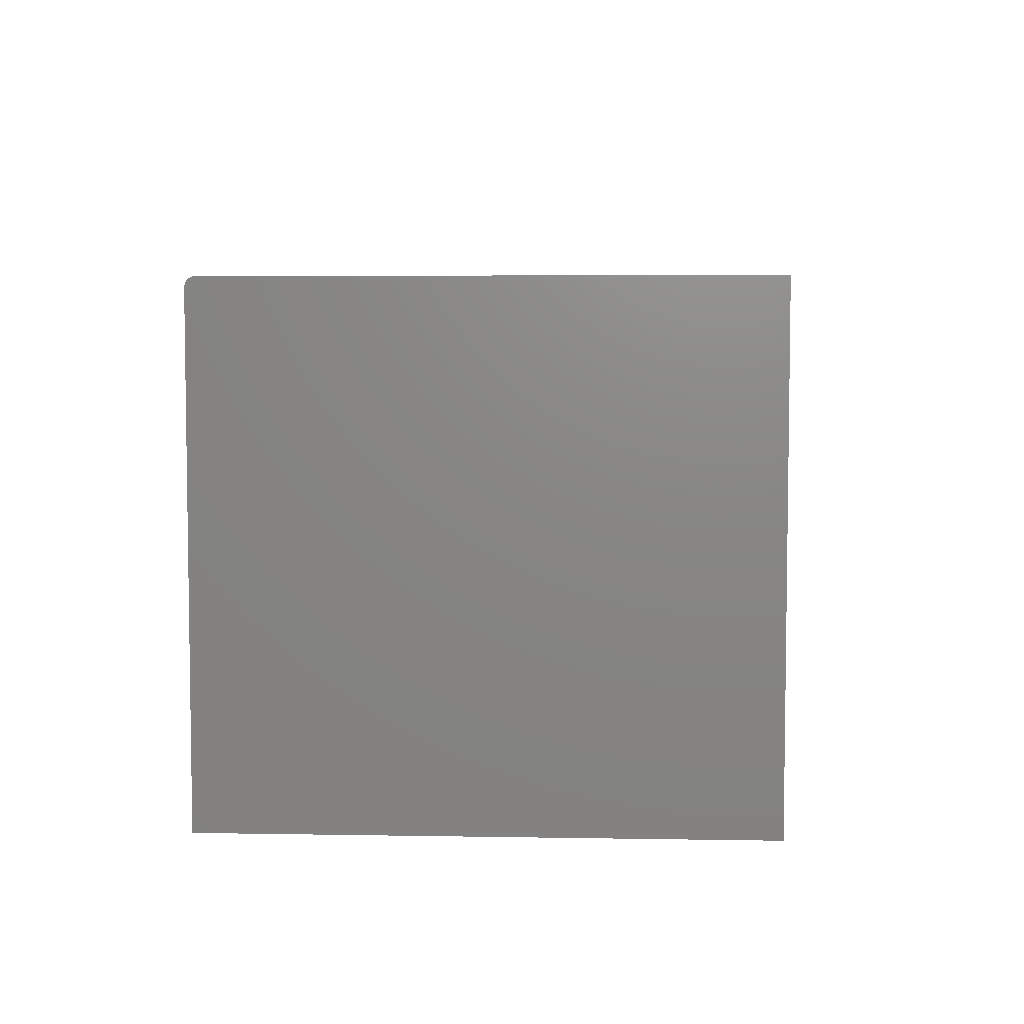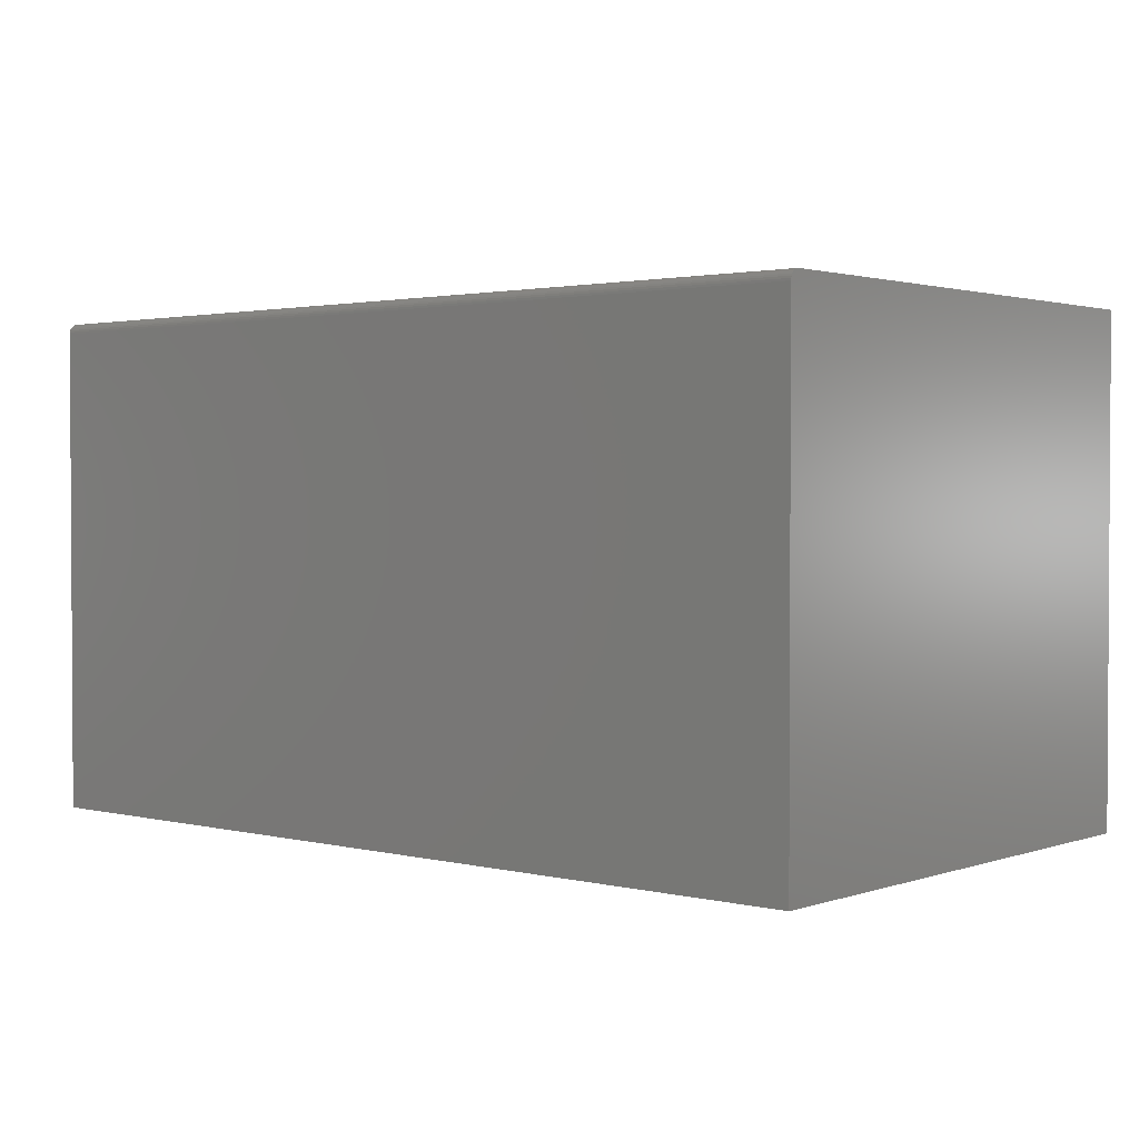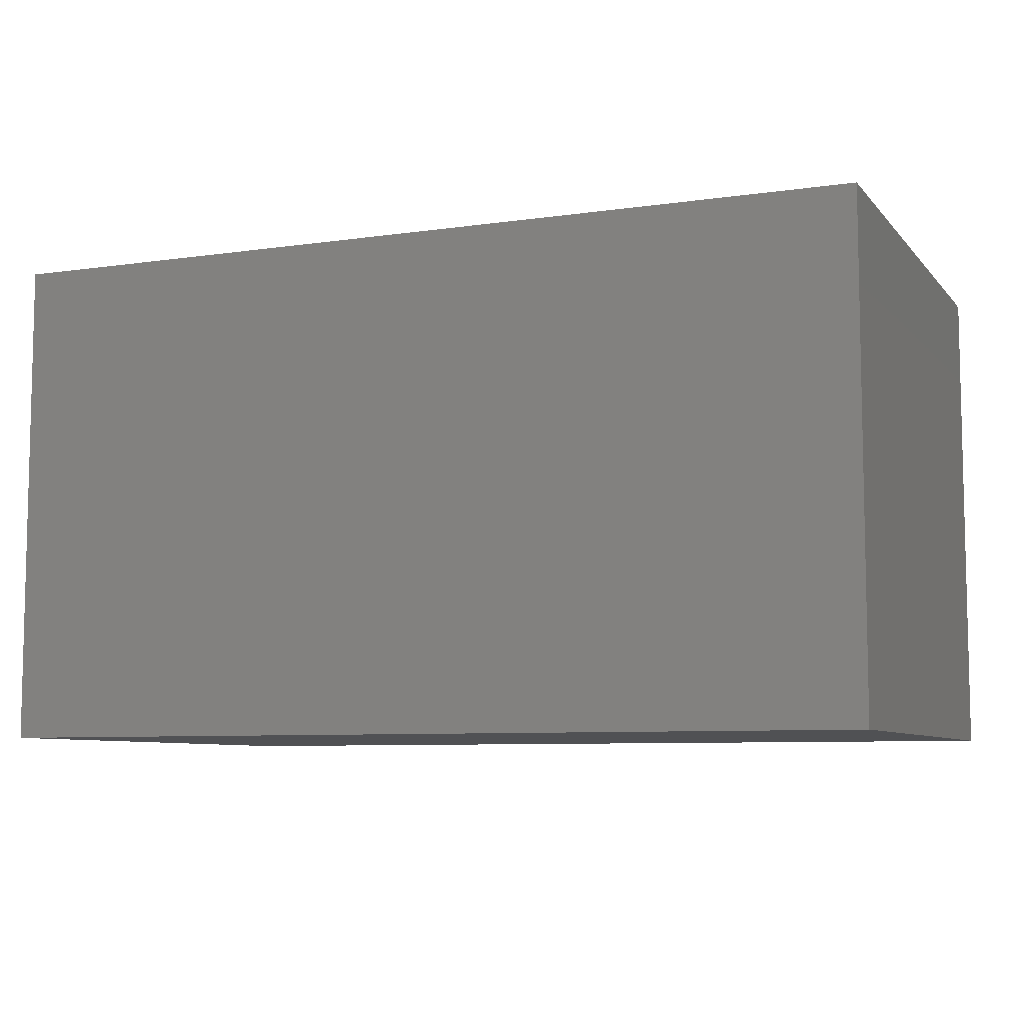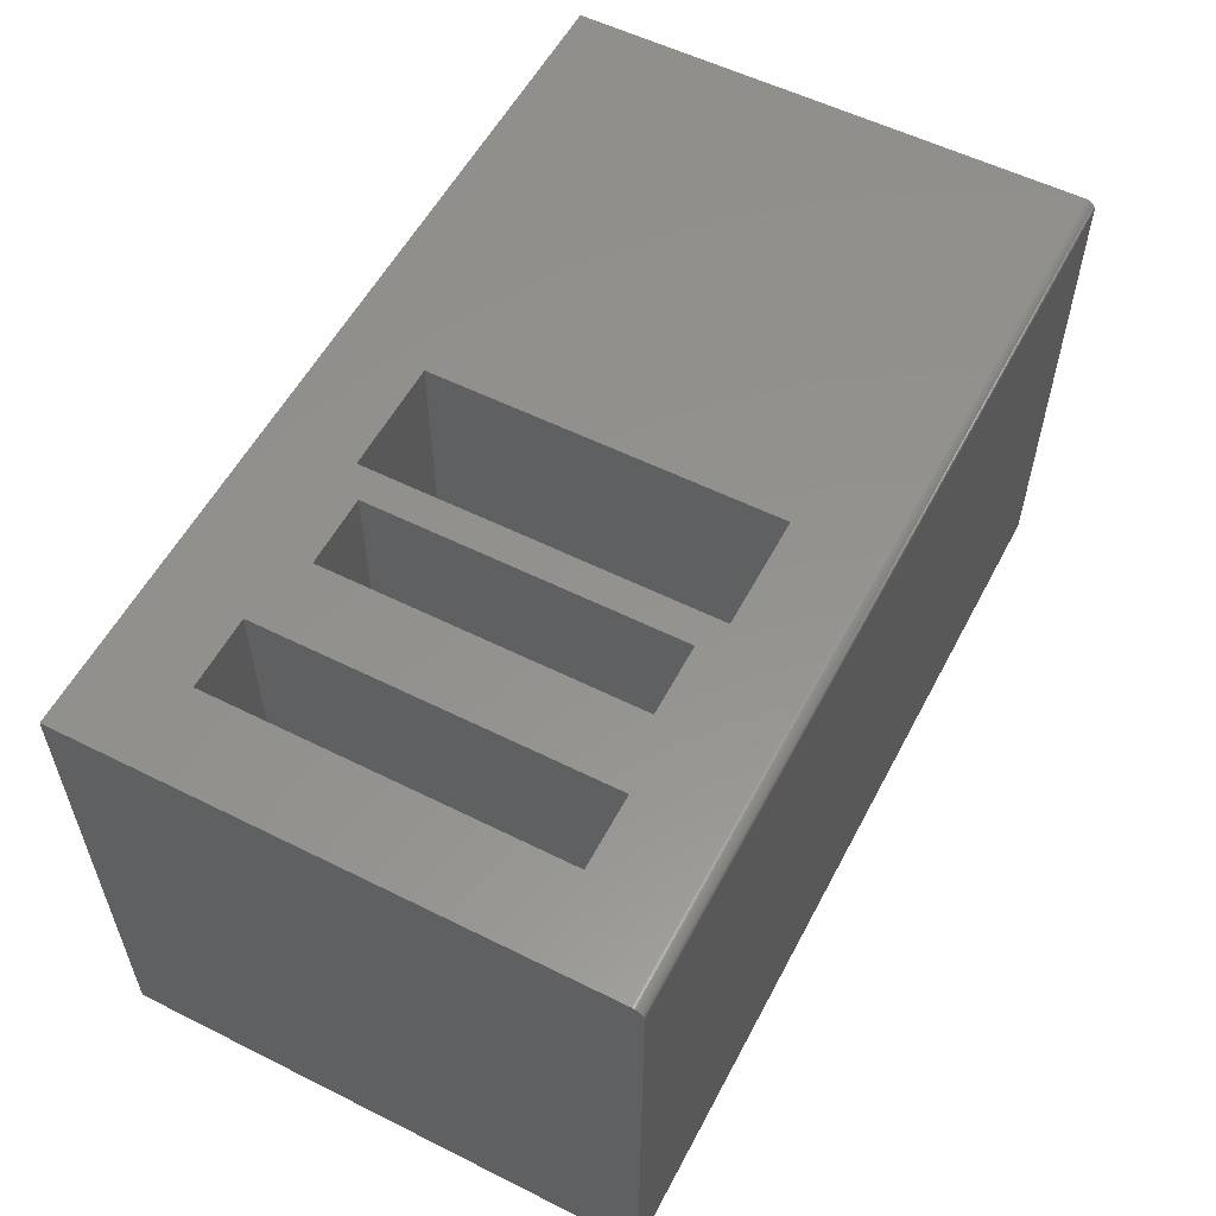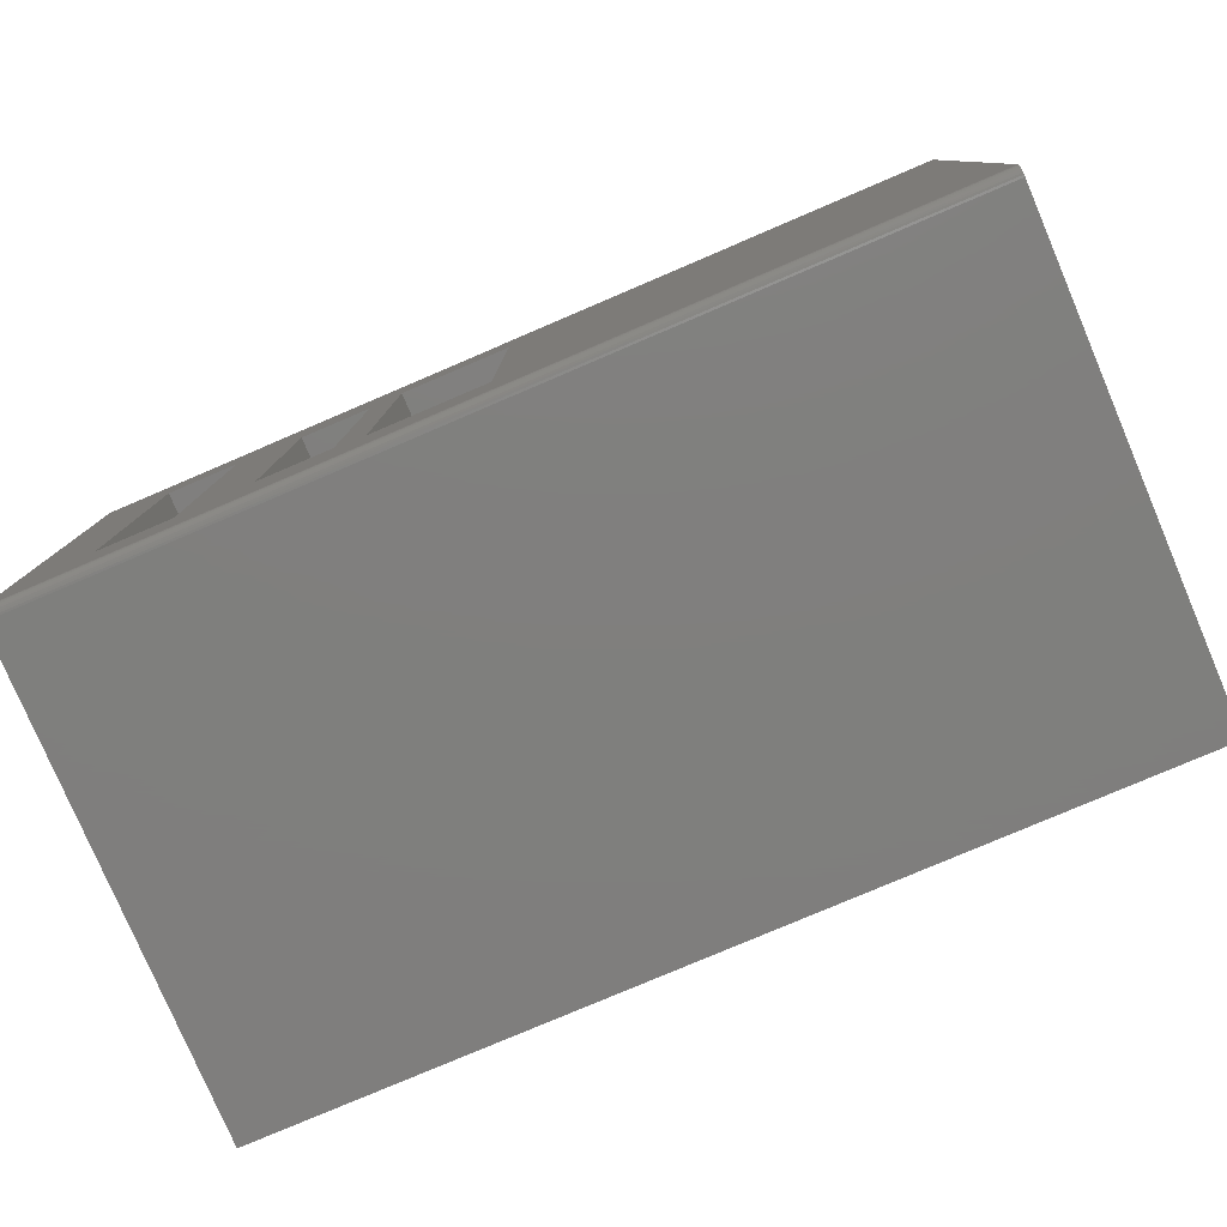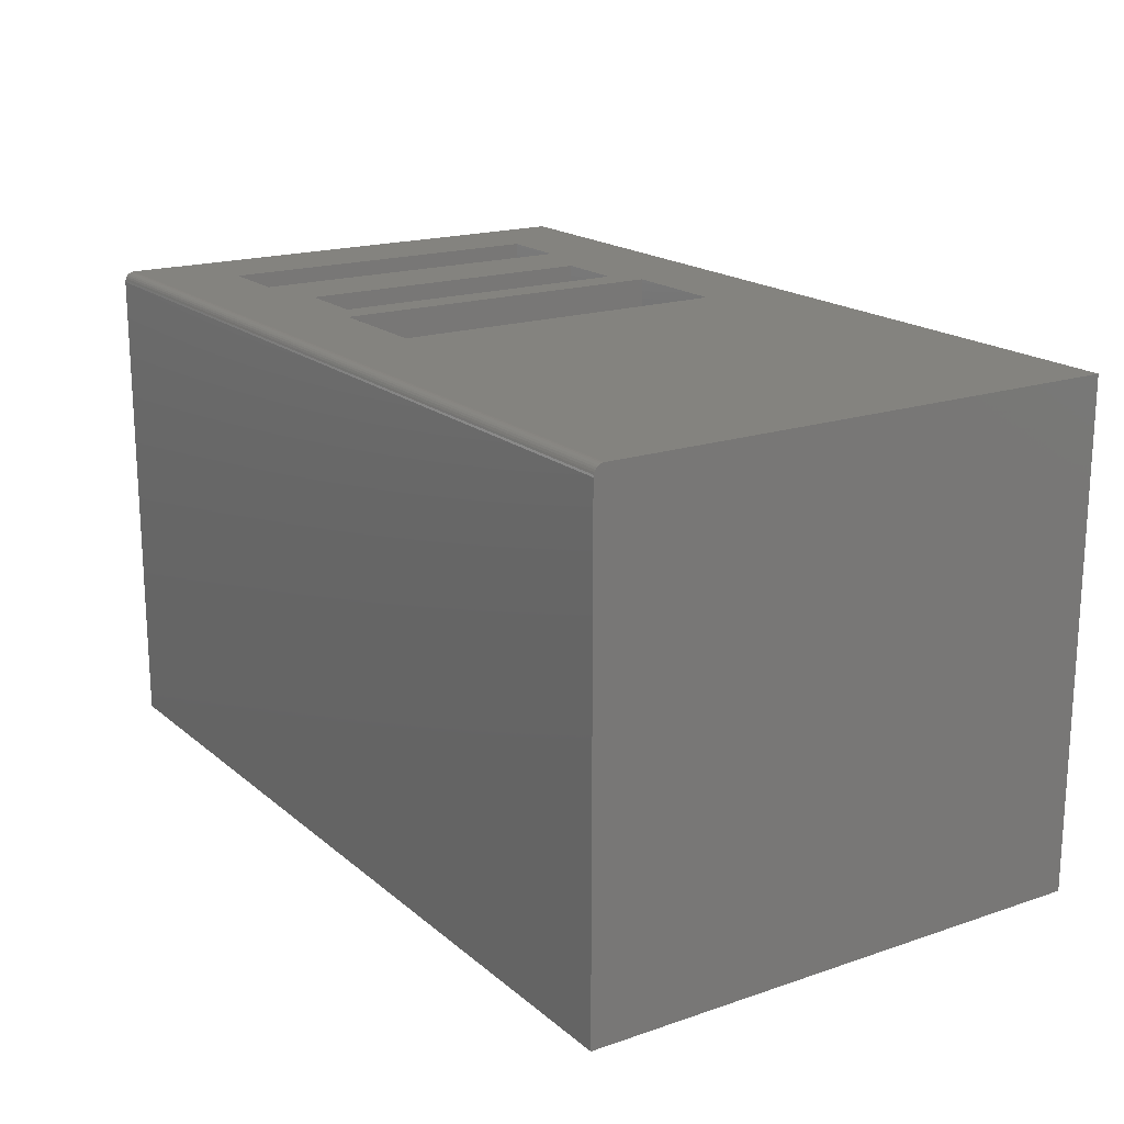
<metadata>
{"format":"stl","ext":"stl","renderer":"f3d","projection":"perspective","resolution":1024,"background":"white","views":[{"elev":5.4,"azim":93.0,"up":"+Z"},{"elev":1.9,"azim":40.4,"up":"+Z"},{"elev":-7.6,"azim":-157.8,"up":"+Z"},{"elev":56.1,"azim":-62.4,"up":"+Z"},{"elev":-79.1,"azim":23.1,"up":"+Y"},{"elev":18.3,"azim":56.9,"up":"+Z"}]}
</metadata>
<code>
# stl→obj: 64 verts, 124 faces
v -0.1719 -0.2578 0.375
v -0.001069 -0.2578 0.375
v -0.1719 0.2188 0.375
v -0.001069 0.2188 0.375
v -0.1719 0.2519 0.3887
v -0.1719 0.2367 0.3786
v -0.1719 0.2448 0.3829
v -0.1719 -0.2578 0.75
v -0.1719 0.2279 0.3759
v -0.1719 0.2656 0.75
v -0.1719 0.2577 0.3958
v -0.1719 0.2621 0.4039
v -0.1719 0.2647 0.4127
v -0.1719 0.2656 0.4219
v -0.001069 0.2656 0.75
v -0.001069 0.2656 0.4219
v -0.001069 0.2647 0.4127
v -0.001069 0.2621 0.4039
v -0.001069 0.2577 0.3958
v -0.001069 0.2519 0.3887
v -0.001069 0.2448 0.3829
v -0.001069 0.2367 0.3786
v -0.001069 0.2279 0.3759
v -0.001069 -0.2578 0.75
v -0.5469 -0.2578 0.75
v -0.6719 -0.3828 0.75
v -0.4367 -0.2578 0.75
v -0.6719 0.3983 0.75
v -0.5469 0.2656 0.75
v -0.4367 0.2656 0.75
v -0.3281 0.2344 0.75
v -0.2196 0.2344 0.75
v 0.6797 0.3983 0.75
v -0.3281 -0.2344 0.75
v -0.2196 -0.2344 0.75
v 0.6797 -0.3828 0.75
v -0.3281 0.2344 0.375
v -0.3281 -0.2344 0.375
v -0.2196 0.2344 0.375
v -0.2196 -0.2344 0.375
v -0.5469 0.2656 0.375
v -0.5469 -0.2578 0.375
v -0.4367 0.2656 0.375
v -0.4367 -0.2578 0.375
v -0.6719 -0.3984 0.7344
v -0.6719 -0.3981 0.7374
v -0.6719 -0.3972 0.7404
v -0.6719 -0.3984 0
v -0.6719 -0.3958 0.7431
v -0.6719 -0.3939 0.7454
v -0.6719 -0.3915 0.7474
v -0.6719 -0.3888 0.7488
v -0.6719 -0.3859 0.7497
v -0.6719 0.3983 0
v 0.6797 -0.3984 0.7344
v 0.6797 -0.3984 0
v 0.6797 -0.3888 0.7488
v 0.6797 0.3983 0
v 0.6797 -0.3859 0.7497
v 0.6797 -0.3981 0.7374
v 0.6797 -0.3915 0.7474
v 0.6797 -0.3939 0.7454
v 0.6797 -0.3958 0.7431
v 0.6797 -0.3972 0.7404
f 1 2 3
f 3 2 4
f 5 6 7
f 8 1 3
f 8 3 9
f 8 9 10
f 9 6 5
f 9 5 11
f 9 11 12
f 9 12 13
f 9 13 14
f 9 14 10
f 15 10 16
f 16 10 14
f 16 17 18
f 15 16 18
f 15 18 19
f 15 19 20
f 15 20 21
f 15 21 22
f 15 22 23
f 15 23 4
f 15 4 2
f 15 2 24
f 20 7 21
f 21 7 6
f 21 6 22
f 22 6 9
f 22 9 23
f 23 9 3
f 23 3 4
f 7 20 5
f 5 20 19
f 5 19 11
f 11 19 18
f 11 18 12
f 12 18 17
f 12 17 13
f 13 17 16
f 13 16 14
f 25 26 27
f 28 26 25
f 28 25 29
f 28 29 30
f 28 30 31
f 28 31 32
f 28 32 10
f 28 10 15
f 28 15 33
f 31 30 34
f 34 30 27
f 34 27 35
f 35 27 26
f 35 26 8
f 33 15 36
f 36 15 24
f 36 24 26
f 26 24 8
f 32 35 10
f 10 35 8
f 8 24 1
f 1 24 2
f 37 31 38
f 38 31 34
f 32 31 39
f 39 31 37
f 40 35 39
f 39 35 32
f 34 35 38
f 38 35 40
f 38 40 37
f 37 40 39
f 41 29 42
f 42 29 25
f 30 29 43
f 43 29 41
f 44 27 43
f 43 27 30
f 25 27 42
f 42 27 44
f 42 44 41
f 41 44 43
f 45 46 47
f 48 45 47
f 48 47 49
f 48 49 50
f 48 50 51
f 48 51 52
f 48 52 53
f 48 53 26
f 48 26 28
f 48 28 54
f 55 56 57
f 58 33 36
f 58 36 59
f 58 59 57
f 58 57 56
f 60 55 57
f 60 57 61
f 60 61 62
f 60 62 63
f 60 63 64
f 45 48 55
f 55 48 56
f 45 55 46
f 46 55 60
f 46 60 47
f 47 60 64
f 47 64 49
f 49 64 63
f 49 63 50
f 50 63 62
f 50 62 51
f 51 62 61
f 51 61 52
f 52 61 57
f 52 57 53
f 53 57 59
f 53 59 26
f 26 59 36
f 48 54 56
f 56 54 58
f 33 58 28
f 28 58 54

</code>
